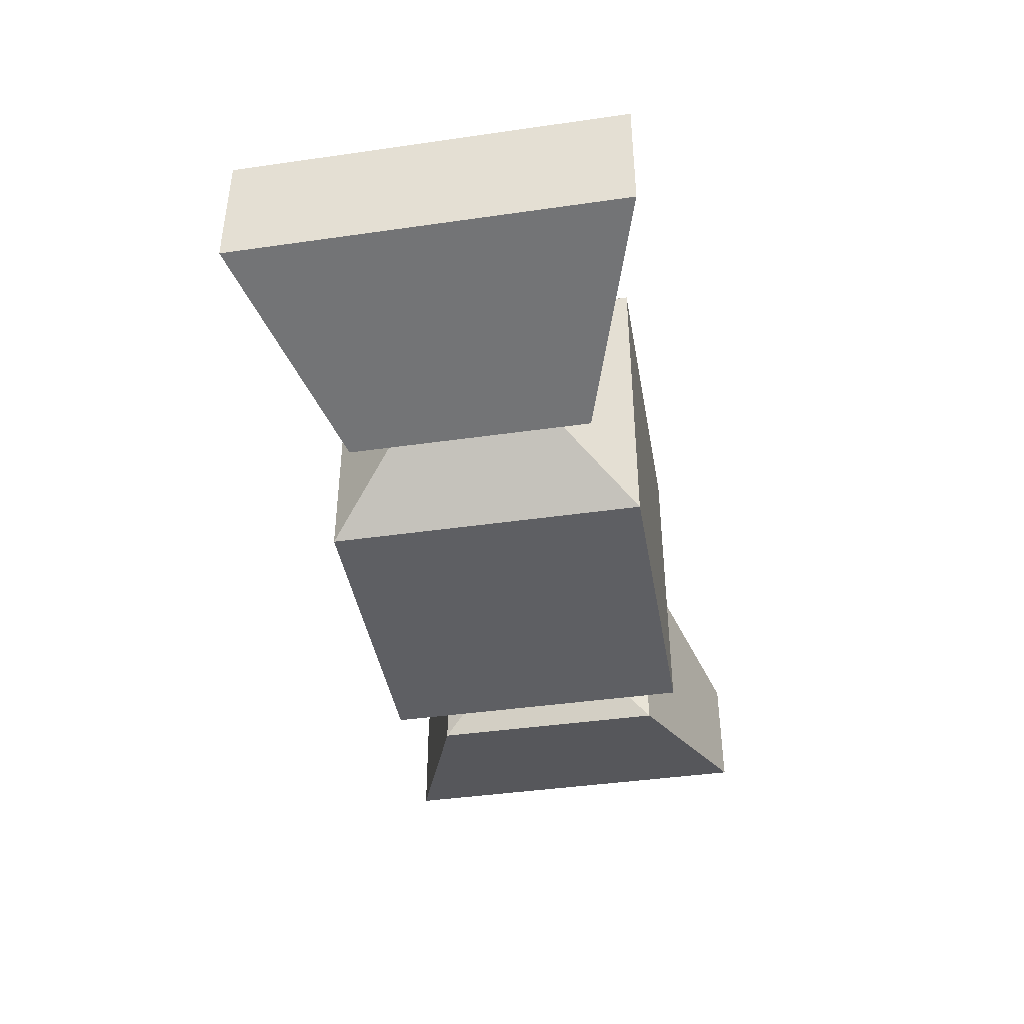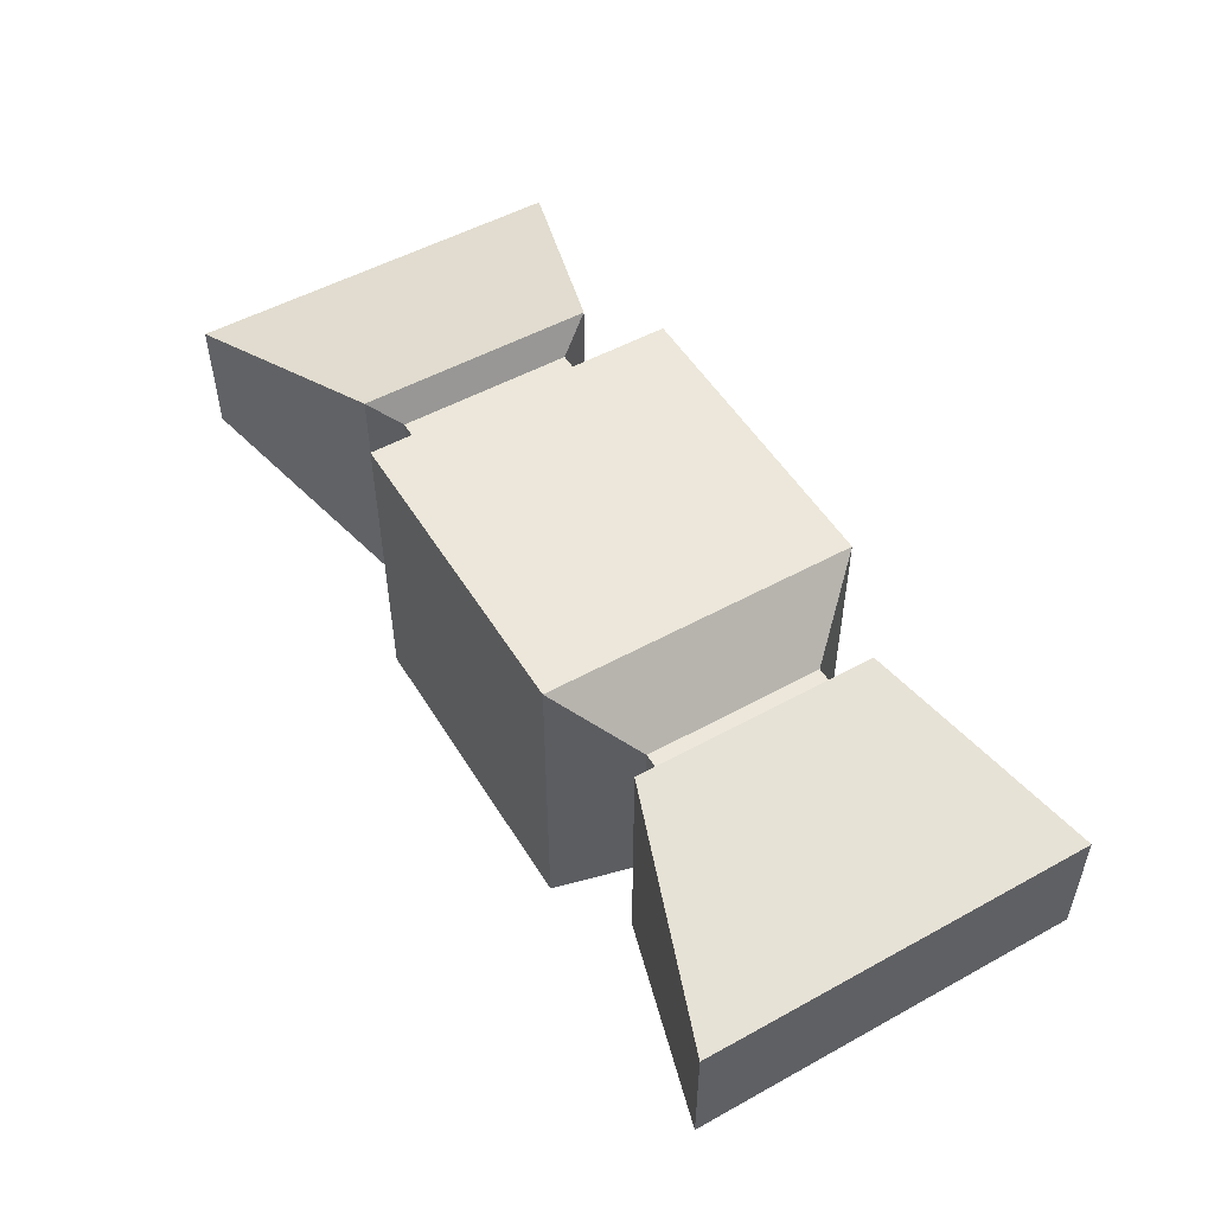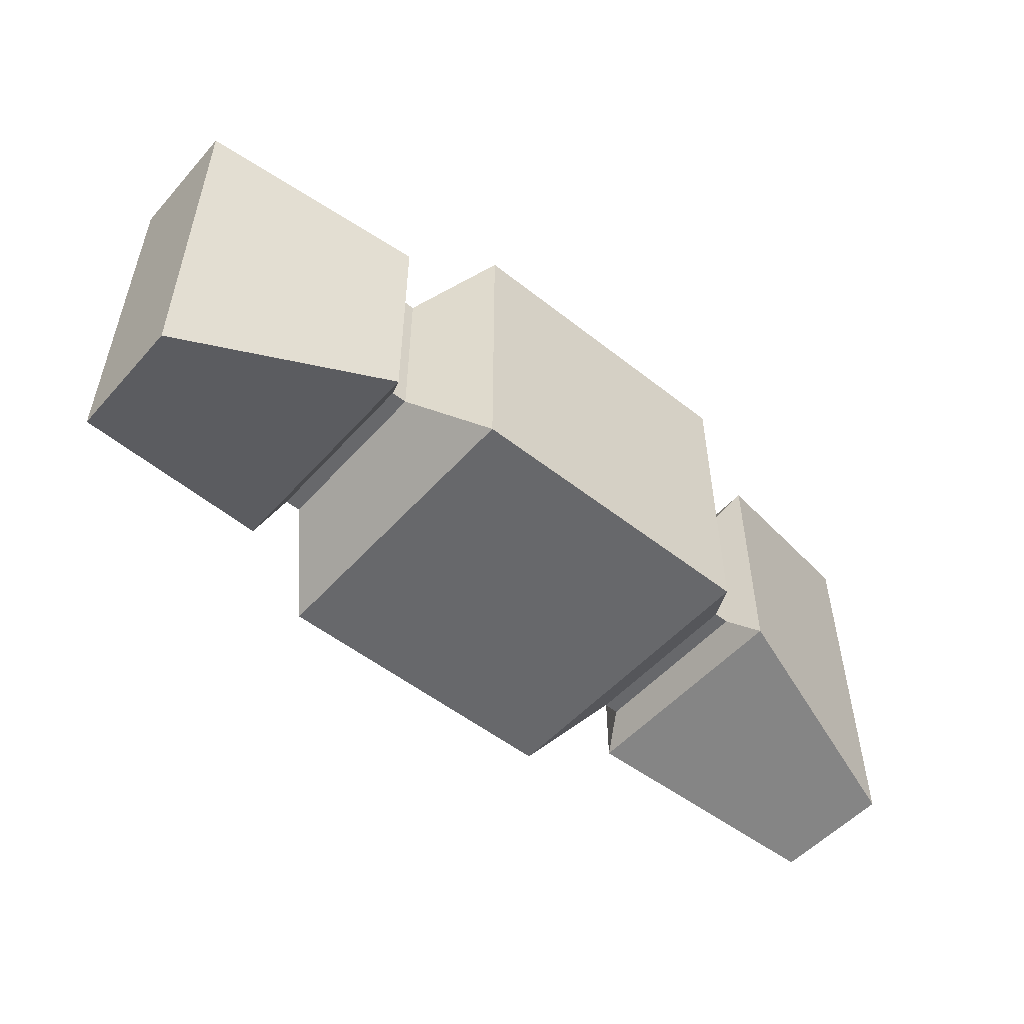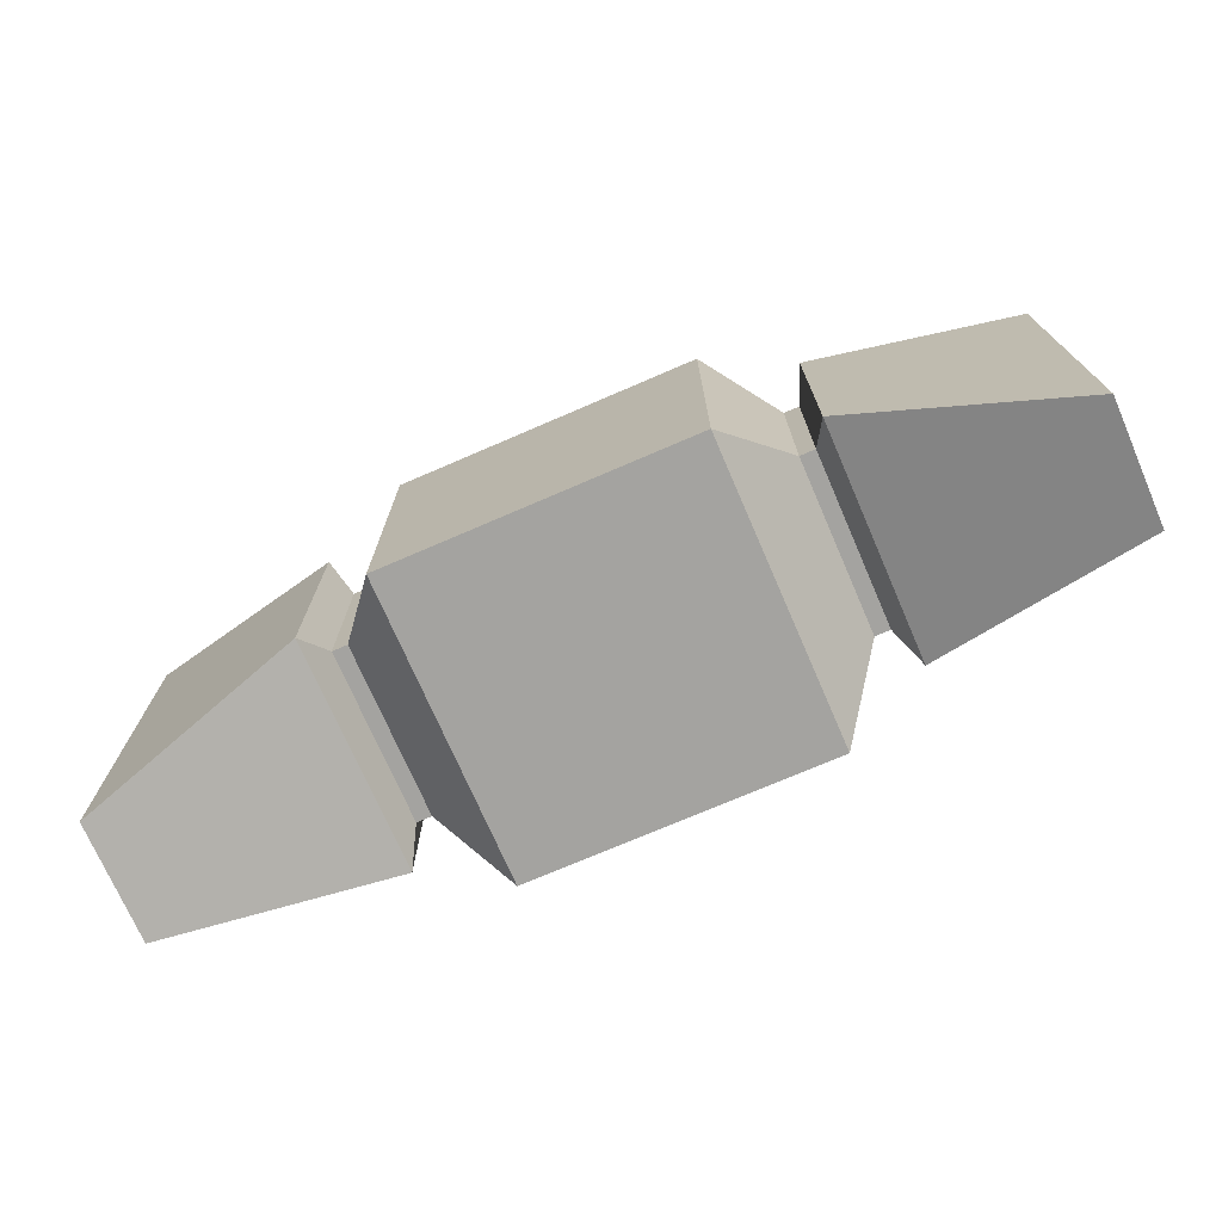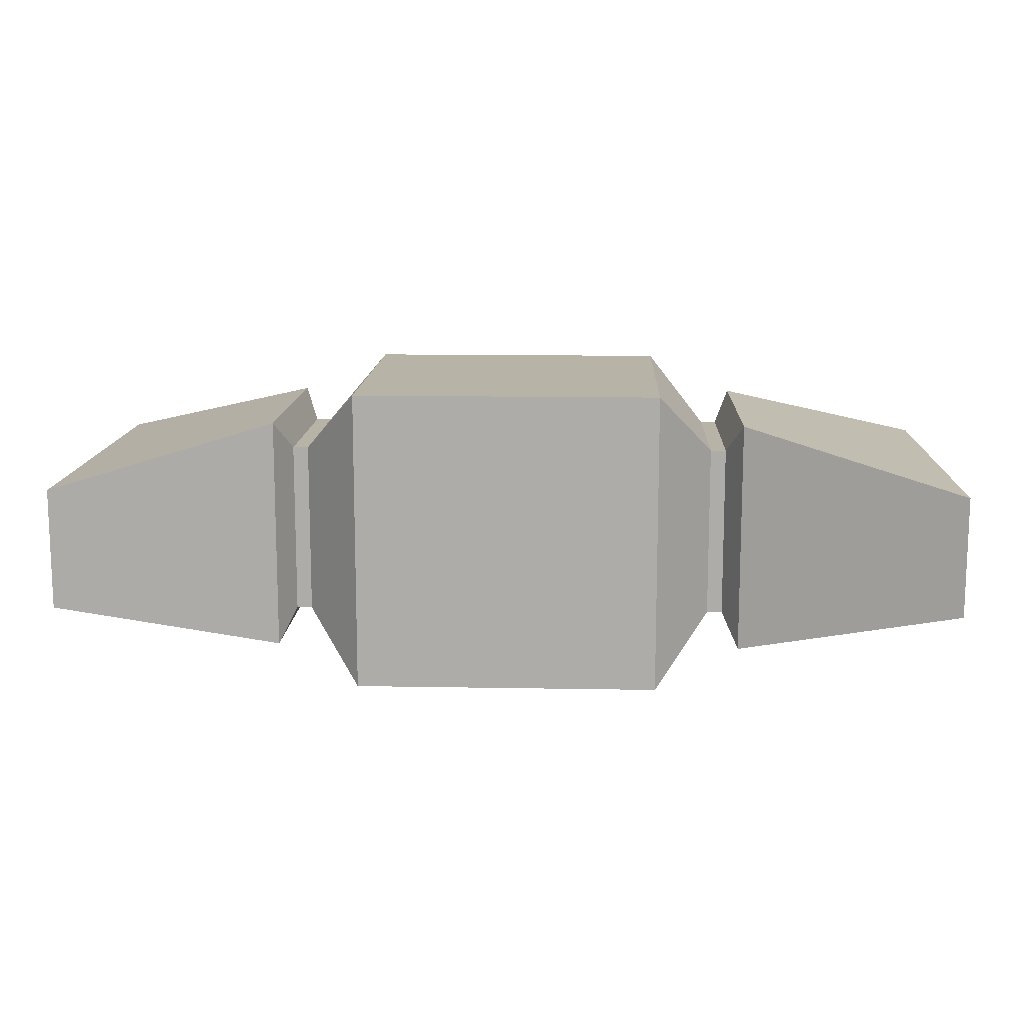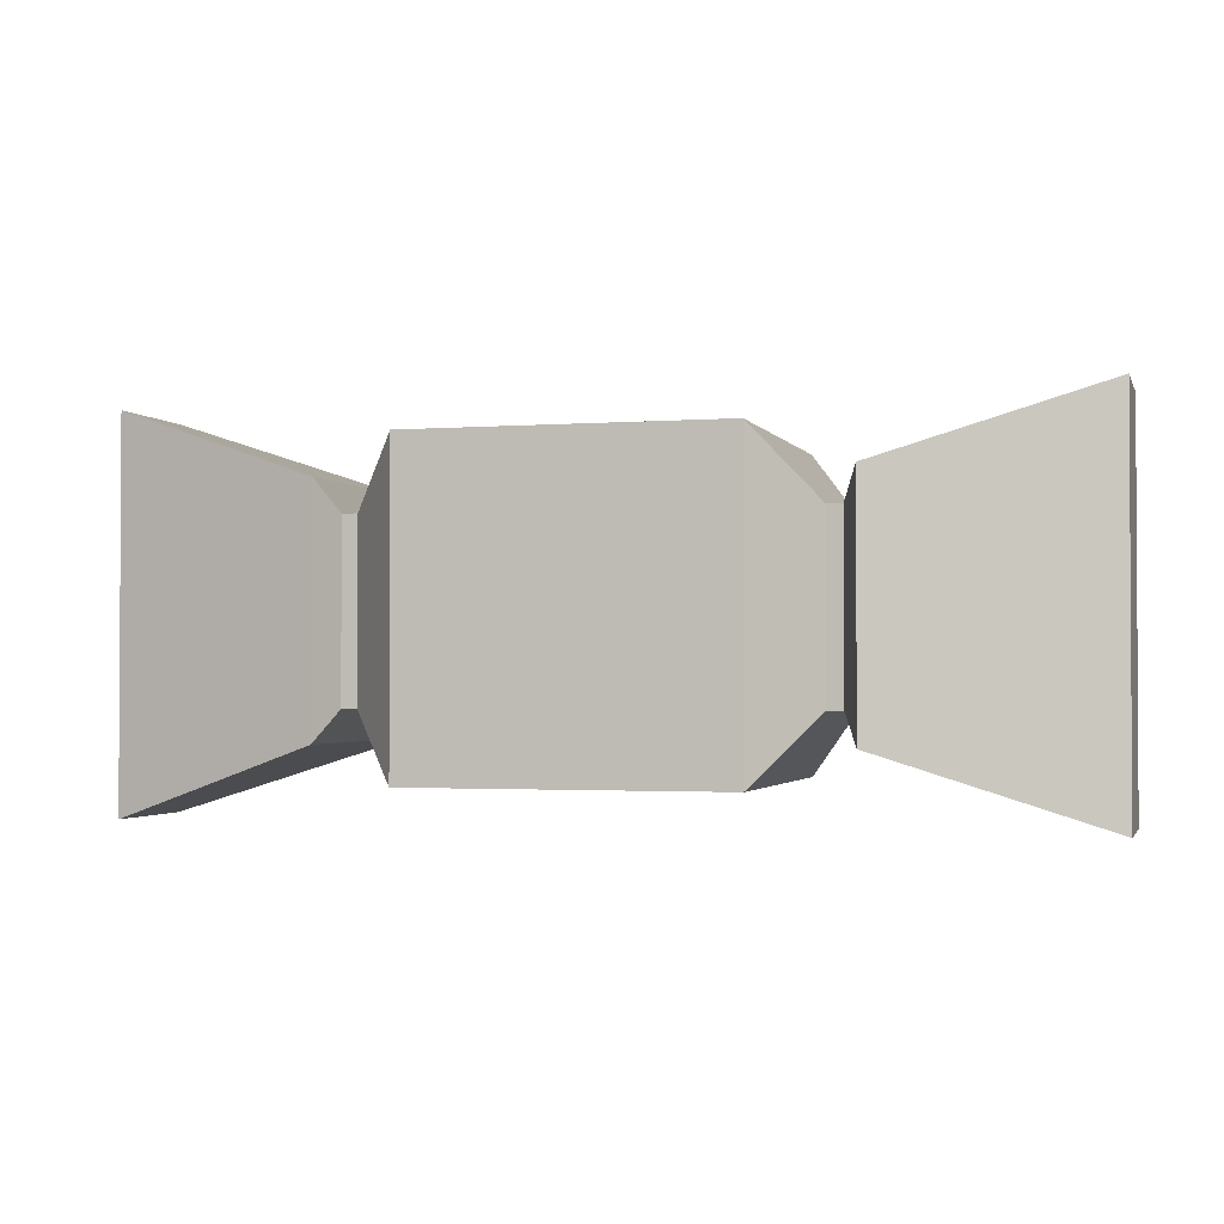
<metadata>
{"format":"obj","ext":"obj","renderer":"f3d","projection":"perspective","resolution":1024,"background":"white","views":[{"elev":-41.9,"azim":-80.2,"up":"+Z"},{"elev":51.8,"azim":-120.8,"up":"+Z"},{"elev":-52.4,"azim":-40.4,"up":"+Y"},{"elev":-72.9,"azim":23.4,"up":"+Y"},{"elev":12.7,"azim":-177.6,"up":"+Z"},{"elev":-1.8,"azim":15.7,"up":"+Y"}]}
</metadata>
<code>
g pCube1
v 0.75 -0.3116 0.09968
v 0.75 0.3116 0.09968
v 0.75 0.3116 -0.09968
v 0.75 -0.3116 -0.09968
v -0.75 -0.3116 -0.09968
v -0.75 0.3116 -0.09968
v -0.75 0.3116 0.09968
v -0.75 -0.3116 0.09968
v -0.395 -0.1931 0.1931
v -0.395 0.1931 0.1931
v -0.3697 0.1424 0.1424
v -0.3697 -0.1424 0.1424
v -0.3697 -0.1424 0.1424
v -0.3697 0.1424 0.1424
v -0.3444 0.1424 0.1424
v -0.3444 -0.1424 0.1424
v -0.3444 -0.1424 0.1424
v -0.3444 0.1424 0.1424
v -0.2524 0.25 0.25
v -0.2524 -0.25 0.25
v 0.2524 -0.25 0.25
v 0.2524 0.25 0.25
v 0.3444 0.1424 0.1424
v 0.3444 -0.1424 0.1424
v 0.3444 -0.1424 0.1424
v 0.3444 0.1424 0.1424
v 0.3697 0.1424 0.1424
v 0.3697 -0.1424 0.1424
v 0.3697 -0.1424 0.1424
v 0.3697 0.1424 0.1424
v 0.395 0.1931 0.1931
v 0.395 -0.1931 0.1931
v -0.75 -0.3116 0.09968
v -0.75 0.3116 0.09968
v -0.395 0.1931 0.1931
v -0.395 -0.1931 0.1931
v -0.2524 -0.25 0.25
v -0.2524 0.25 0.25
v 0.2524 0.25 0.25
v 0.2524 -0.25 0.25
v 0.395 -0.1931 0.1931
v 0.395 0.1931 0.1931
v 0.75 0.3116 0.09968
v 0.75 -0.3116 0.09968
v -0.75 0.3116 0.09968
v -0.75 0.3116 -0.09968
v -0.395 0.1931 -0.1931
v -0.395 0.1931 0.1931
v -0.2524 0.25 0.25
v -0.2524 0.25 -0.25
v 0.2524 0.25 -0.25
v 0.2524 0.25 0.25
v 0.395 0.1931 0.1931
v 0.395 0.1931 -0.1931
v 0.75 0.3116 -0.09968
v 0.75 0.3116 0.09968
v -0.75 0.3116 -0.09968
v -0.75 -0.3116 -0.09968
v -0.395 -0.1931 -0.1931
v -0.395 0.1931 -0.1931
v -0.2524 0.25 -0.25
v -0.2524 -0.25 -0.25
v 0.2524 -0.25 -0.25
v 0.2524 0.25 -0.25
v 0.395 0.1931 -0.1931
v 0.395 -0.1931 -0.1931
v 0.75 -0.3116 -0.09968
v 0.75 0.3116 -0.09968
v -0.75 -0.3116 -0.09968
v -0.75 -0.3116 0.09968
v -0.395 -0.1931 0.1931
v -0.395 -0.1931 -0.1931
v -0.2524 -0.25 -0.25
v -0.2524 -0.25 0.25
v 0.2524 -0.25 0.25
v 0.2524 -0.25 -0.25
v 0.395 -0.1931 -0.1931
v 0.395 -0.1931 0.1931
v 0.75 -0.3116 0.09968
v 0.75 -0.3116 -0.09968
v -0.3444 0.1424 0.1424
v -0.3444 0.1424 -0.1424
v -0.2524 0.25 -0.25
v -0.2524 0.25 0.25
v -0.395 0.1931 0.1931
v -0.395 0.1931 -0.1931
v -0.3697 0.1424 -0.1424
v -0.3697 0.1424 0.1424
v -0.3697 0.1424 0.1424
v -0.3697 0.1424 -0.1424
v -0.3444 0.1424 -0.1424
v -0.3444 0.1424 0.1424
v 0.3697 0.1424 0.1424
v 0.3697 0.1424 -0.1424
v 0.395 0.1931 -0.1931
v 0.395 0.1931 0.1931
v 0.2524 0.25 0.25
v 0.2524 0.25 -0.25
v 0.3444 0.1424 -0.1424
v 0.3444 0.1424 0.1424
v 0.3444 0.1424 0.1424
v 0.3444 0.1424 -0.1424
v 0.3697 0.1424 -0.1424
v 0.3697 0.1424 0.1424
v -0.3444 0.1424 -0.1424
v -0.3444 -0.1424 -0.1424
v -0.2524 -0.25 -0.25
v -0.2524 0.25 -0.25
v -0.395 0.1931 -0.1931
v -0.395 -0.1931 -0.1931
v -0.3697 -0.1424 -0.1424
v -0.3697 0.1424 -0.1424
v -0.3697 0.1424 -0.1424
v -0.3697 -0.1424 -0.1424
v -0.3444 -0.1424 -0.1424
v -0.3444 0.1424 -0.1424
v 0.3697 0.1424 -0.1424
v 0.3697 -0.1424 -0.1424
v 0.395 -0.1931 -0.1931
v 0.395 0.1931 -0.1931
v 0.2524 0.25 -0.25
v 0.2524 -0.25 -0.25
v 0.3444 -0.1424 -0.1424
v 0.3444 0.1424 -0.1424
v 0.3444 0.1424 -0.1424
v 0.3444 -0.1424 -0.1424
v 0.3697 -0.1424 -0.1424
v 0.3697 0.1424 -0.1424
v -0.2524 -0.25 0.25
v -0.2524 -0.25 -0.25
v -0.3444 -0.1424 -0.1424
v -0.3444 -0.1424 0.1424
v -0.3444 -0.1424 0.1424
v -0.3444 -0.1424 -0.1424
v -0.3697 -0.1424 -0.1424
v -0.3697 -0.1424 0.1424
v -0.3697 -0.1424 0.1424
v -0.3697 -0.1424 -0.1424
v -0.395 -0.1931 -0.1931
v -0.395 -0.1931 0.1931
v 0.395 -0.1931 0.1931
v 0.395 -0.1931 -0.1931
v 0.3697 -0.1424 -0.1424
v 0.3697 -0.1424 0.1424
v 0.3697 -0.1424 0.1424
v 0.3697 -0.1424 -0.1424
v 0.3444 -0.1424 -0.1424
v 0.3444 -0.1424 0.1424
v 0.3444 -0.1424 0.1424
v 0.3444 -0.1424 -0.1424
v 0.2524 -0.25 -0.25
v 0.2524 -0.25 0.25
g pCube1_0
f 3 2 1
f 4 3 1
f 7 6 5
f 8 7 5
f 11 10 9
f 12 11 9
f 15 14 13
f 16 15 13
f 19 18 17
f 20 19 17
f 23 22 21
f 24 23 21
f 27 26 25
f 28 27 25
f 31 30 29
f 32 31 29
f 35 34 33
f 36 35 33
f 39 38 37
f 40 39 37
f 43 42 41
f 44 43 41
f 47 46 45
f 48 47 45
f 51 50 49
f 52 51 49
f 55 54 53
f 56 55 53
f 59 58 57
f 60 59 57
f 63 62 61
f 64 63 61
f 67 66 65
f 68 67 65
f 71 70 69
f 72 71 69
f 75 74 73
f 76 75 73
f 79 78 77
f 80 79 77
f 83 82 81
f 84 83 81
f 87 86 85
f 88 87 85
f 91 90 89
f 92 91 89
f 95 94 93
f 96 95 93
f 99 98 97
f 100 99 97
f 103 102 101
f 104 103 101
f 107 106 105
f 108 107 105
f 111 110 109
f 112 111 109
f 115 114 113
f 116 115 113
f 119 118 117
f 120 119 117
f 123 122 121
f 124 123 121
f 127 126 125
f 128 127 125
f 131 130 129
f 132 131 129
f 135 134 133
f 136 135 133
f 139 138 137
f 140 139 137
f 143 142 141
f 144 143 141
f 147 146 145
f 148 147 145
f 151 150 149
f 152 151 149

</code>
